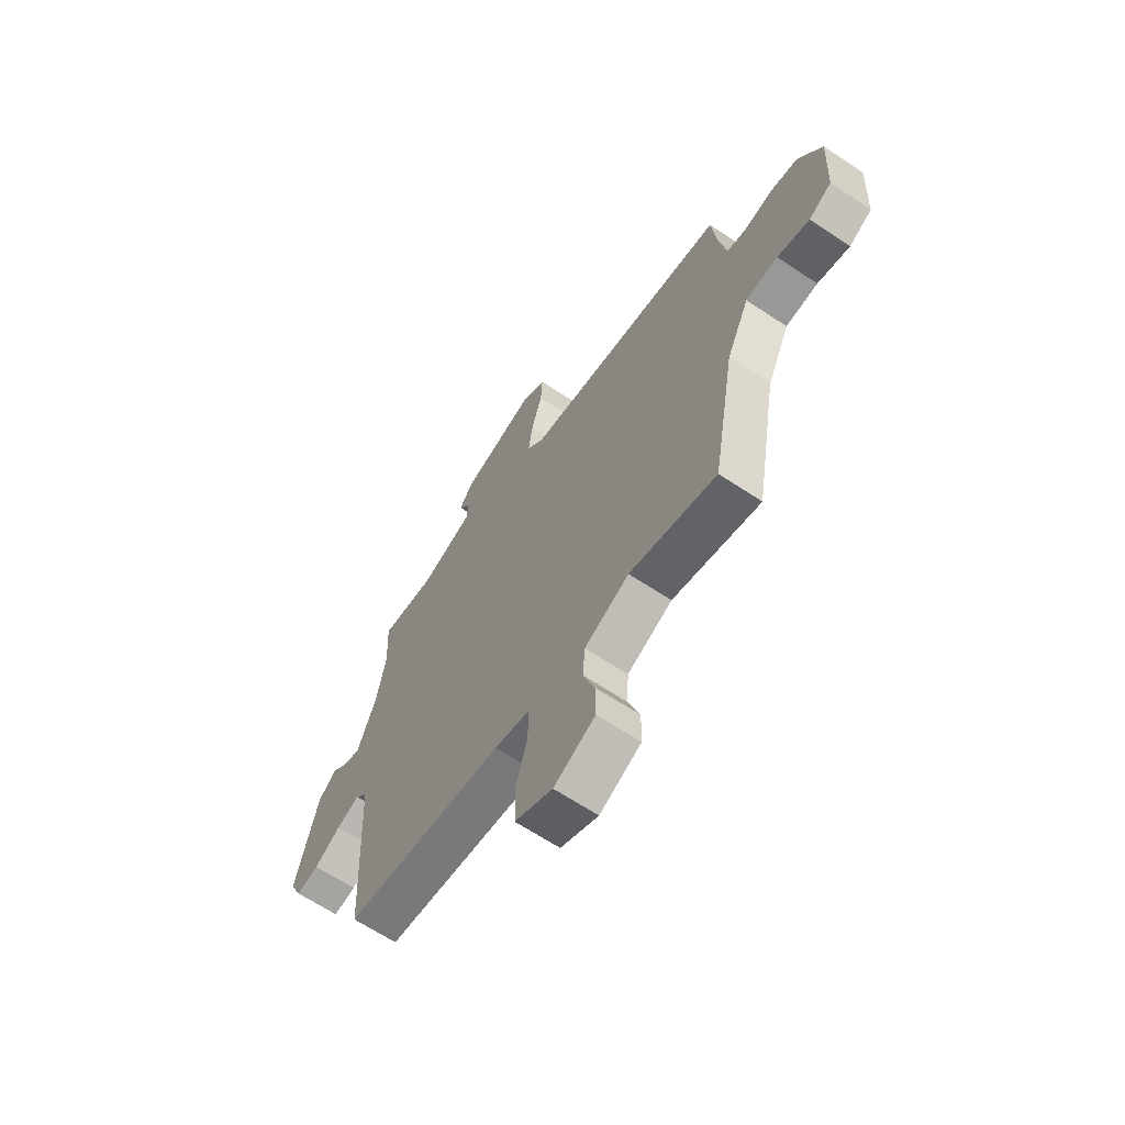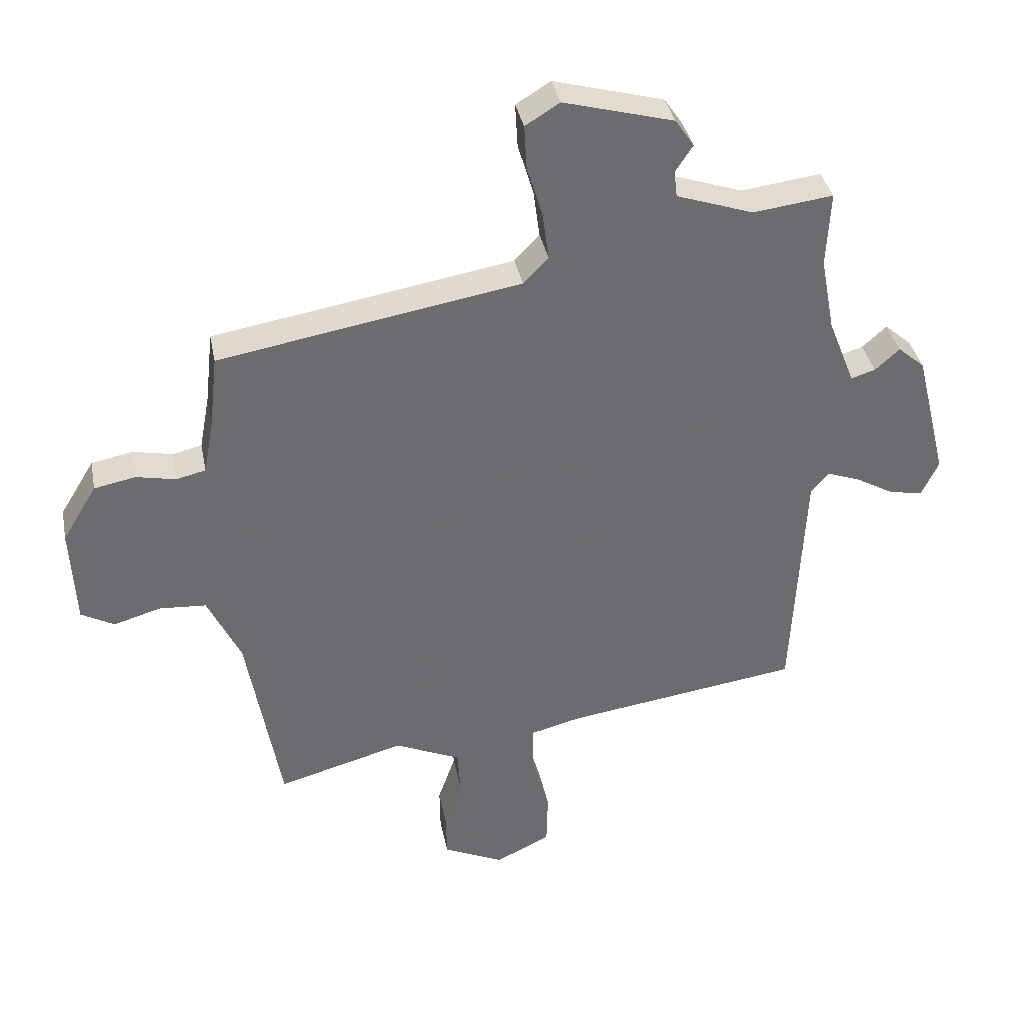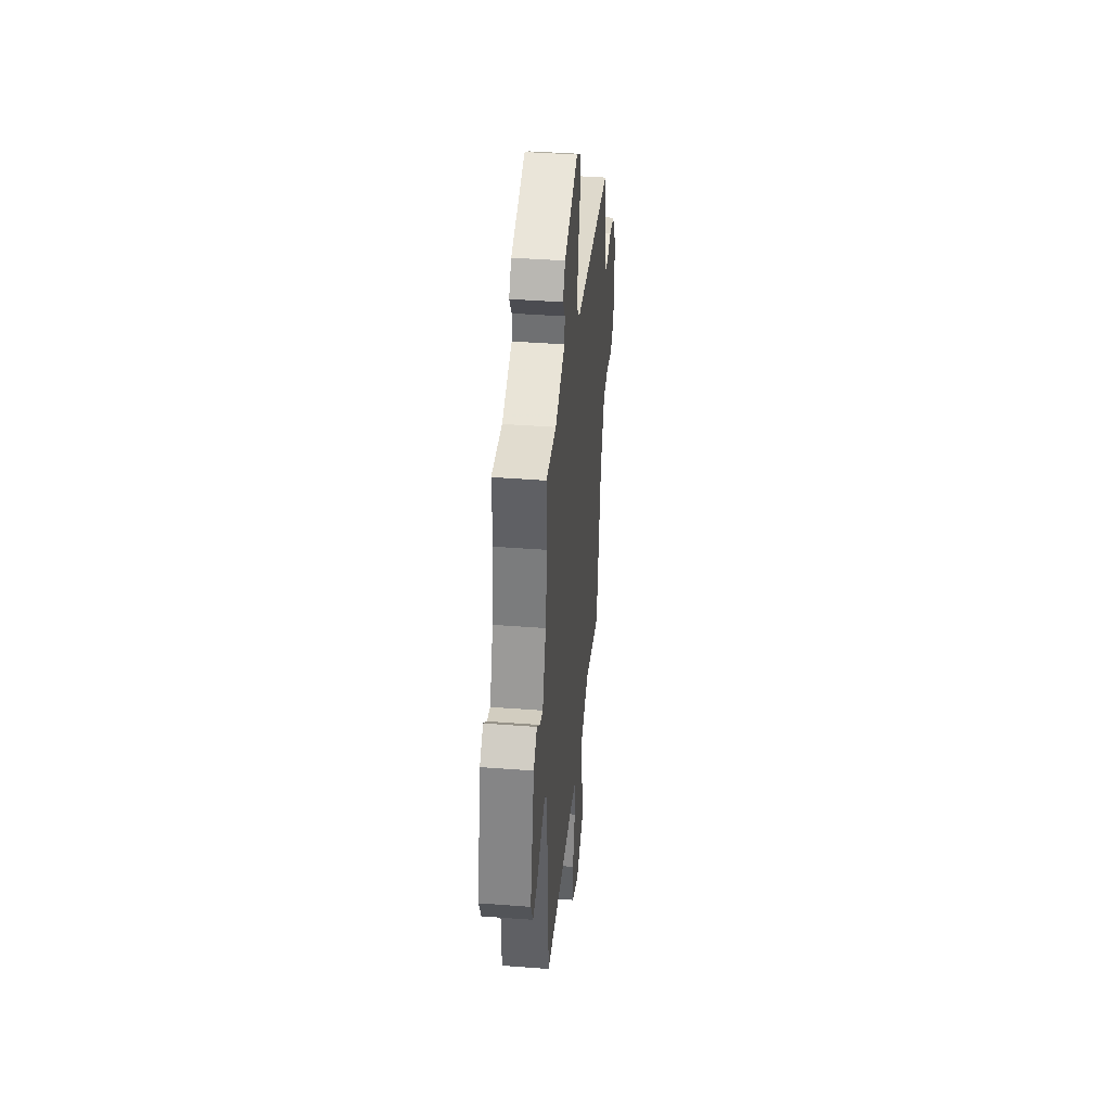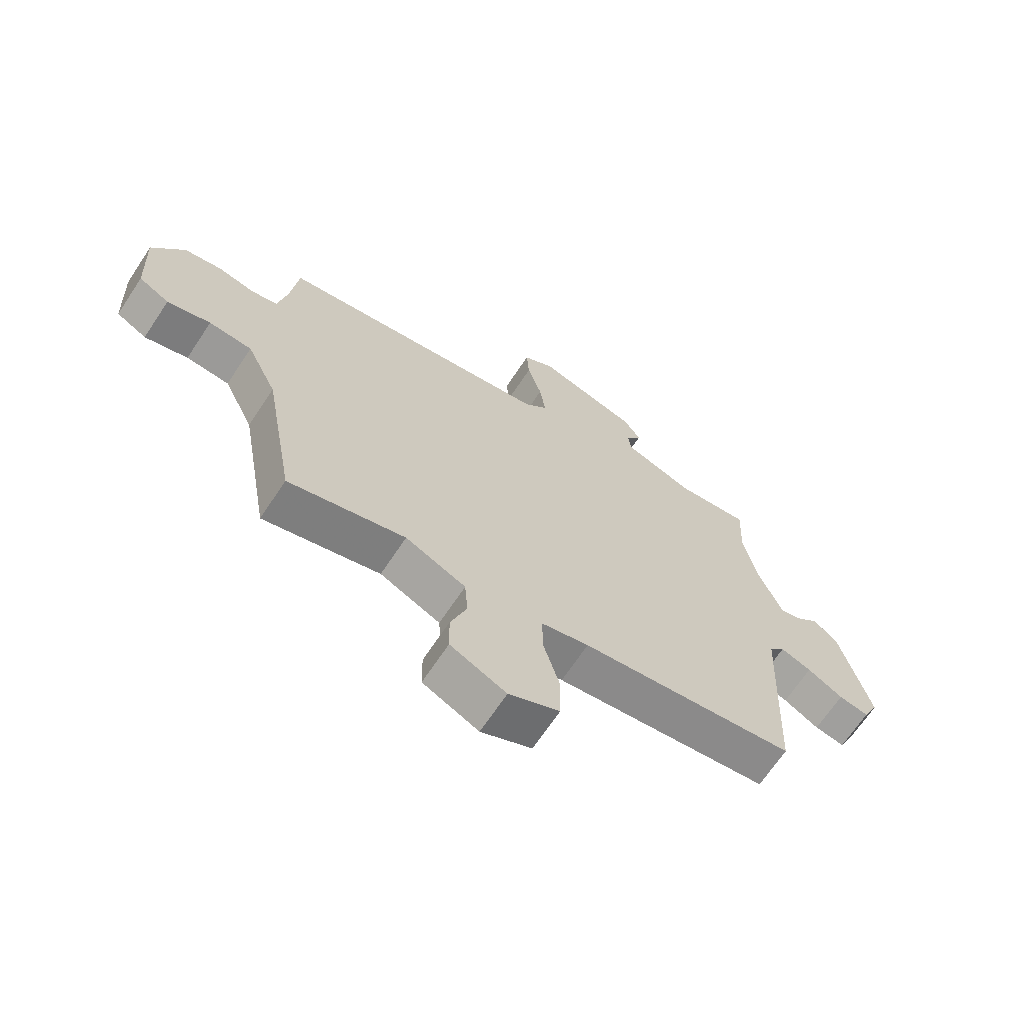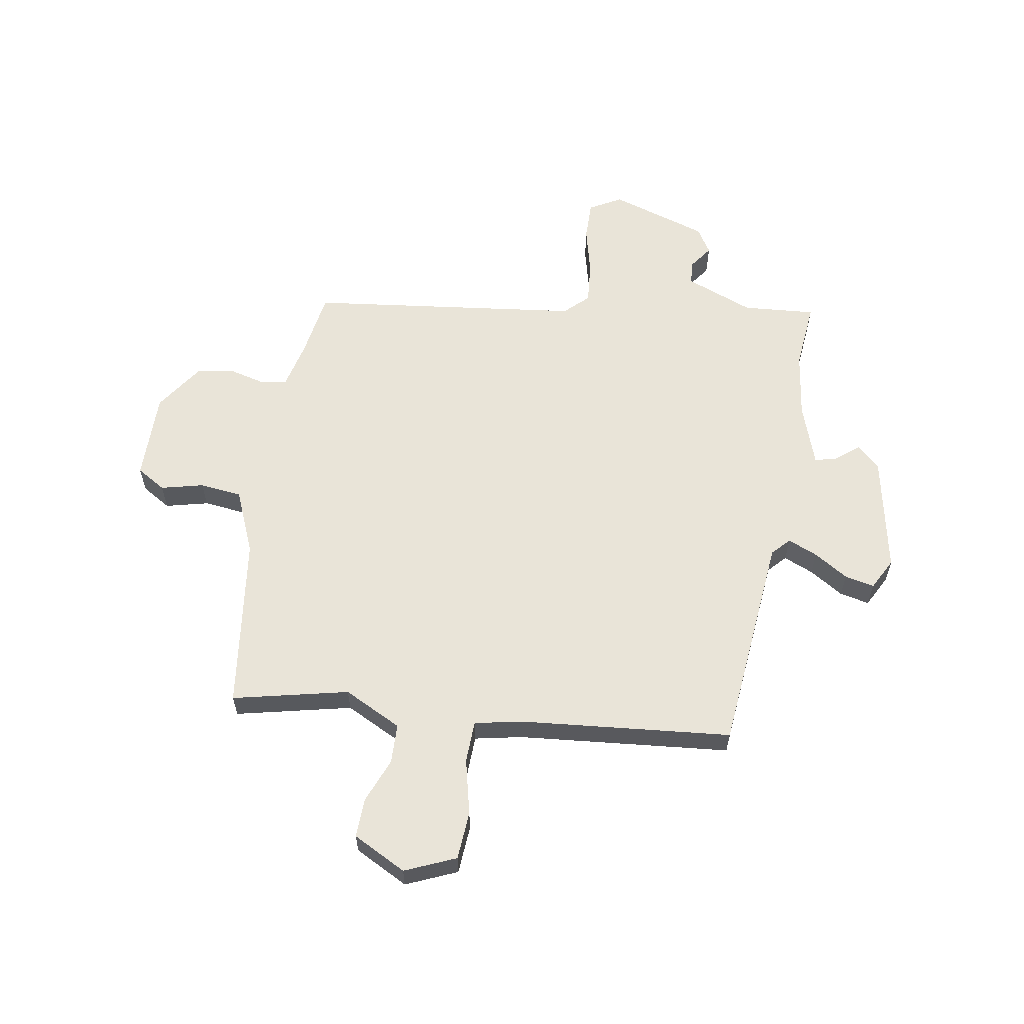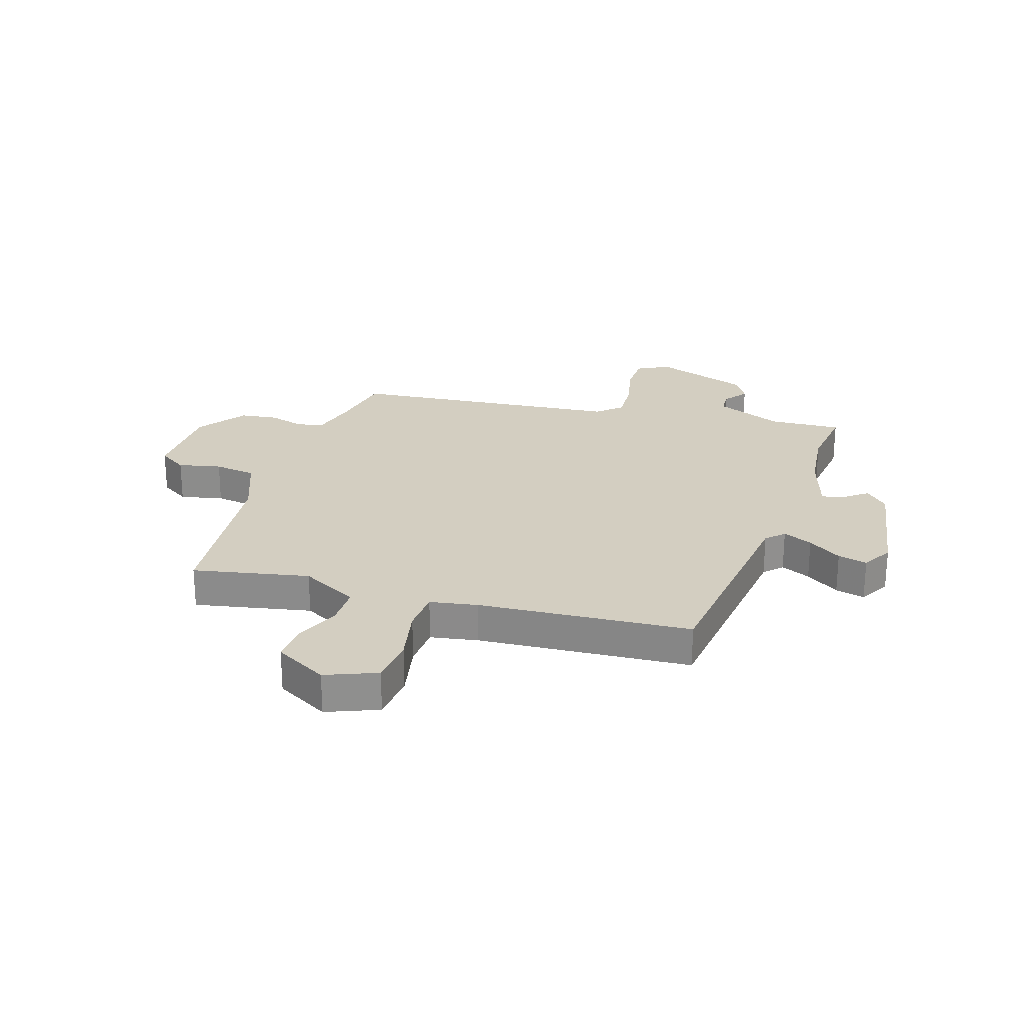
<metadata>
{"format":"obj","ext":"obj","renderer":"f3d","projection":"perspective","resolution":1024,"background":"white","views":[{"elev":-65.1,"azim":56.2,"up":"+Z"},{"elev":36.7,"azim":169.0,"up":"+Z"},{"elev":41.3,"azim":-84.7,"up":"+Z"},{"elev":-67.7,"azim":146.4,"up":"+Z"},{"elev":60.2,"azim":-167.9,"up":"+Y"},{"elev":25.1,"azim":-158.3,"up":"+Y"}]}
</metadata>
<code>
v -0.497 0.07 0.438
v -0.503 0.07 0.559
v -0.375 0.07 0.543
v -0.252 0.07 0.585
v -0.247 0.07 0.627
v -0.275 0.07 0.67
v -0.245 0.07 0.714
v -0.069 0.07 0.762
v -0.014 0.07 0.728
v -0.018 0.07 0.658
v -0.043 0.07 0.574
v -0.053 0.07 0.499
v -0.013 0.07 0.457
v 0.469 0.07 0.375
v 0.482 0.07 0.258
v 0.498 0.07 0.172
v 0.545 0.07 0.161
v 0.608 0.07 0.174
v 0.674 0.07 0.161
v 0.729 0.07 0.071
v 0.721 0.07 -0.087
v 0.668 0.07 -0.116
v 0.593 0.07 -0.094
v 0.518 0.07 -0.099
v 0.465 0.07 -0.21
v 0.411 0.07 -0.518
v 0.208 0.07 -0.462
v 0.103 0.07 -0.509
v 0.098 0.07 -0.58
v 0.126 0.07 -0.66
v 0.125 0.07 -0.731
v 0.028 0.07 -0.776
v -0.06 0.07 -0.733
v -0.062 0.07 -0.647
v -0.034 0.07 -0.549
v -0.033 0.07 -0.474
v -0.116 0.07 -0.453
v -0.491 0.07 -0.4
v -0.51 0.07 -0.01
v -0.538 0.07 0.023
v -0.592 0.07 0.003
v -0.654 0.07 -0.032
v -0.707 0.07 -0.041
v -0.734 0.07 0.016
v -0.683 0.07 0.222
v -0.64 0.07 0.259
v -0.601 0.07 0.224
v -0.562 0.07 0.212
v -0.519 0.07 0.321
v -0.497 0 0.438
v -0.503 0 0.559
v -0.375 0 0.543
v -0.252 0 0.585
v -0.247 0 0.627
v -0.275 0 0.67
v -0.245 0 0.714
v -0.069 0 0.762
v -0.014 0 0.728
v -0.018 0 0.658
v -0.043 0 0.574
v -0.053 0 0.499
v -0.013 0 0.457
v 0.469 0 0.375
v 0.482 0 0.258
v 0.498 0 0.172
v 0.545 0 0.161
v 0.608 0 0.174
v 0.674 0 0.161
v 0.729 0 0.071
v 0.721 0 -0.087
v 0.668 0 -0.116
v 0.593 0 -0.094
v 0.518 0 -0.099
v 0.465 0 -0.21
v 0.411 0 -0.518
v 0.208 0 -0.462
v 0.103 0 -0.509
v 0.098 0 -0.58
v 0.126 0 -0.66
v 0.125 0 -0.731
v 0.028 0 -0.776
v -0.06 0 -0.733
v -0.062 0 -0.647
v -0.034 0 -0.549
v -0.033 0 -0.474
v -0.116 0 -0.453
v -0.491 0 -0.4
v -0.51 0 -0.01
v -0.538 0 0.023
v -0.592 0 0.003
v -0.654 0 -0.032
v -0.707 0 -0.041
v -0.734 0 0.016
v -0.683 0 0.222
v -0.64 0 0.259
v -0.601 0 0.224
v -0.562 0 0.212
v -0.519 0 0.321
f 44 45 46 47
f 44 47 48
f 41 42 43 44
f 40 41 44 48
f 39 40 48 49
f 37 38 39 49
f 32 33 34 35
f 32 35 36
f 29 30 31 32
f 28 29 32 36
f 27 28 36
f 25 26 27
f 24 25 27 36
f 20 21 22 23
f 20 23 24
f 17 18 19 20
f 16 17 20 24
f 15 16 24 36
f 13 14 15 36
f 8 9 10 11
f 8 11 12
f 5 6 7 8
f 4 5 8 12
f 3 4 12 13
f 1 2 3 13
f 36 37 49
f 1 13 36 49
f 96 95 94 93
f 97 96 93
f 93 92 91 90
f 97 93 90 89
f 98 97 89 88
f 98 88 87 86
f 84 83 82 81
f 85 84 81
f 81 80 79 78
f 85 81 78 77
f 85 77 76
f 76 75 74
f 85 76 74 73
f 72 71 70 69
f 73 72 69
f 69 68 67 66
f 73 69 66 65
f 85 73 65 64
f 85 64 63 62
f 60 59 58 57
f 61 60 57
f 57 56 55 54
f 61 57 54 53
f 62 61 53 52
f 62 52 51 50
f 98 86 85
f 98 85 62 50
f 1 50 51 2
f 2 51 52 3
f 3 52 53 4
f 4 53 54 5
f 5 54 55 6
f 6 55 56 7
f 7 56 57 8
f 8 57 58 9
f 9 58 59 10
f 10 59 60 11
f 11 60 61 12
f 12 61 62 13
f 13 62 63 14
f 14 63 64 15
f 15 64 65 16
f 16 65 66 17
f 17 66 67 18
f 18 67 68 19
f 19 68 69 20
f 20 69 70 21
f 21 70 71 22
f 22 71 72 23
f 23 72 73 24
f 24 73 74 25
f 25 74 75 26
f 26 75 76 27
f 27 76 77 28
f 28 77 78 29
f 29 78 79 30
f 30 79 80 31
f 31 80 81 32
f 32 81 82 33
f 33 82 83 34
f 34 83 84 35
f 35 84 85 36
f 36 85 86 37
f 37 86 87 38
f 38 87 88 39
f 39 88 89 40
f 40 89 90 41
f 41 90 91 42
f 42 91 92 43
f 43 92 93 44
f 44 93 94 45
f 45 94 95 46
f 46 95 96 47
f 47 96 97 48
f 48 97 98 49
f 49 98 50 1

</code>
